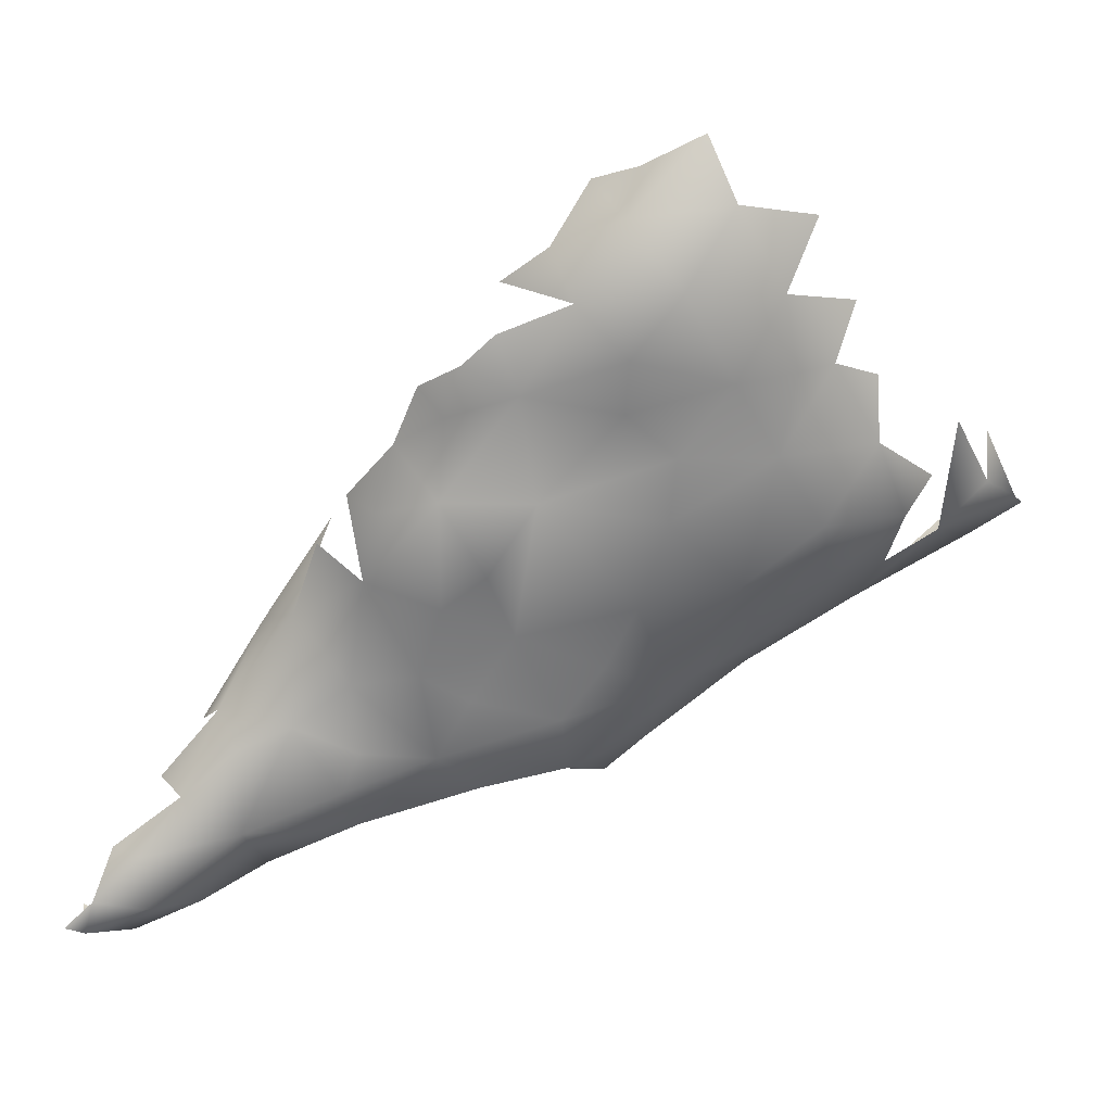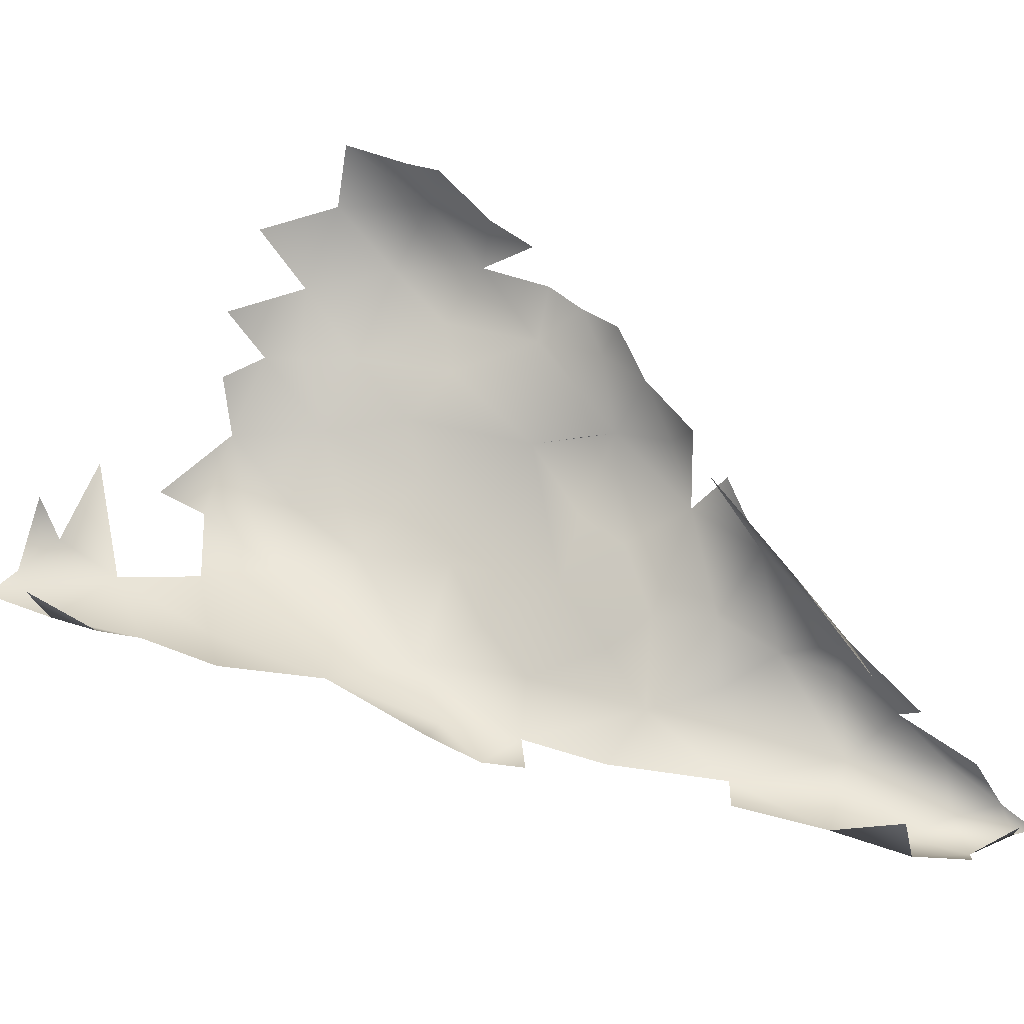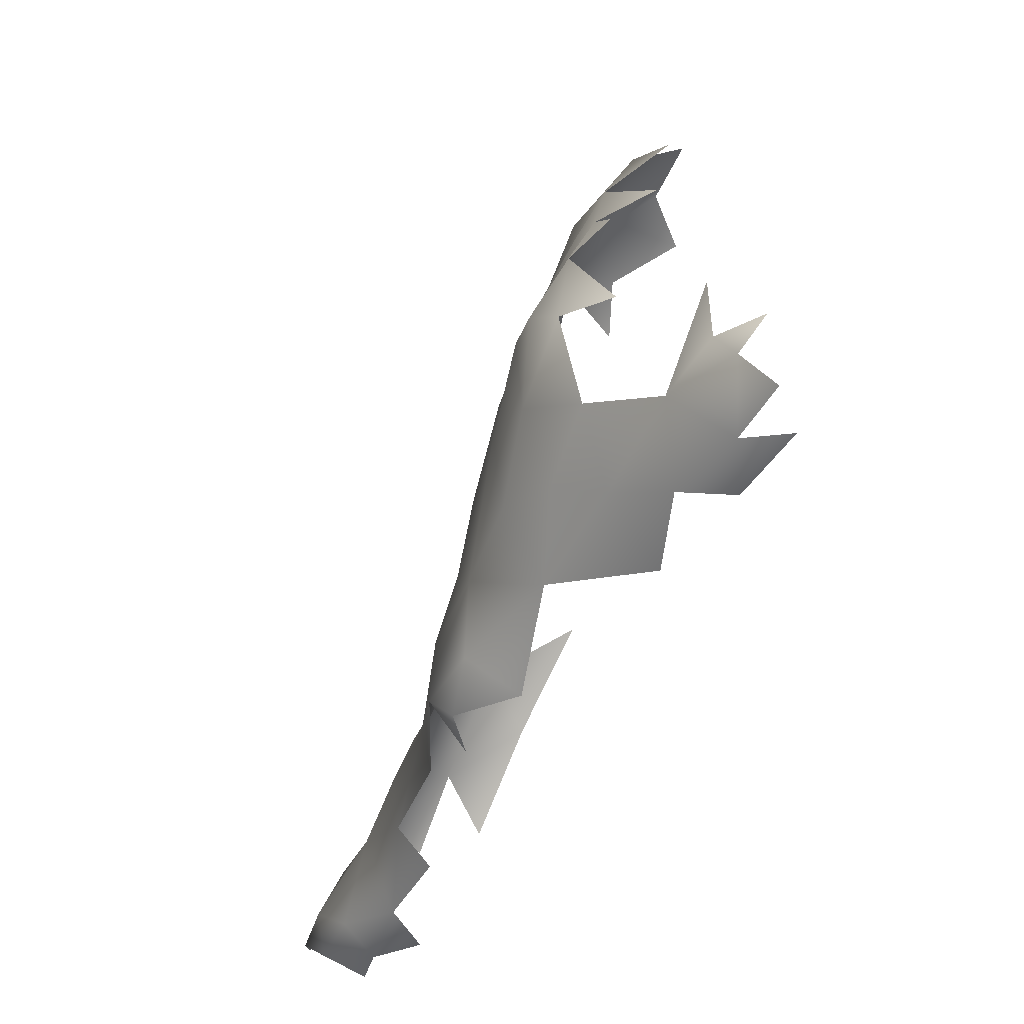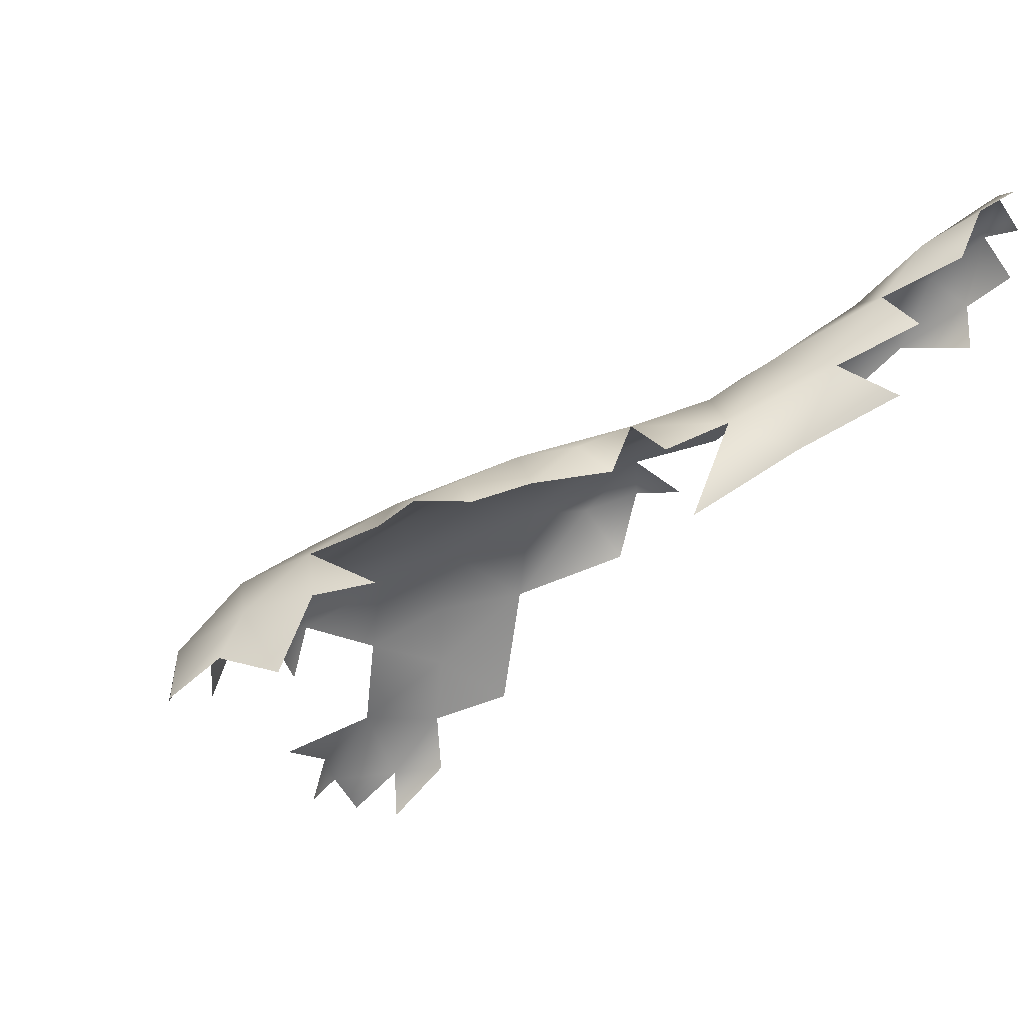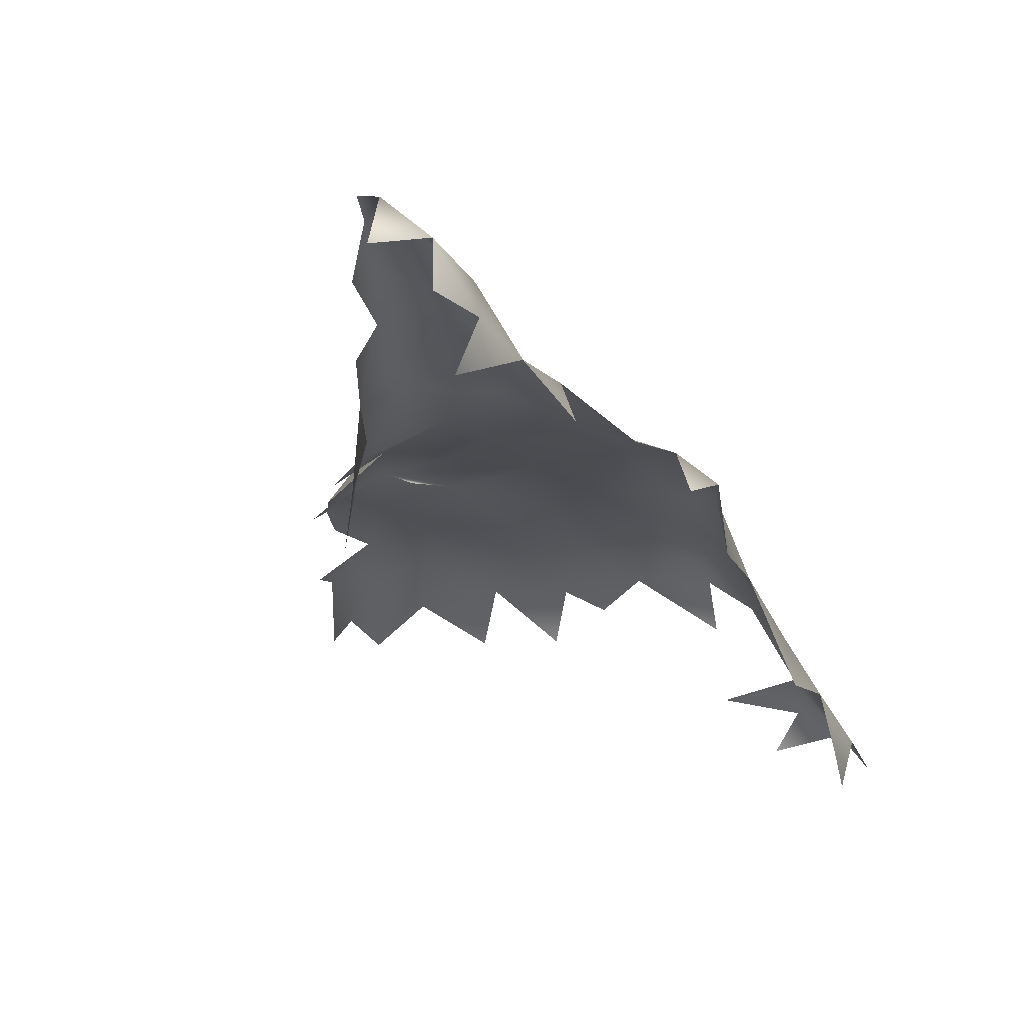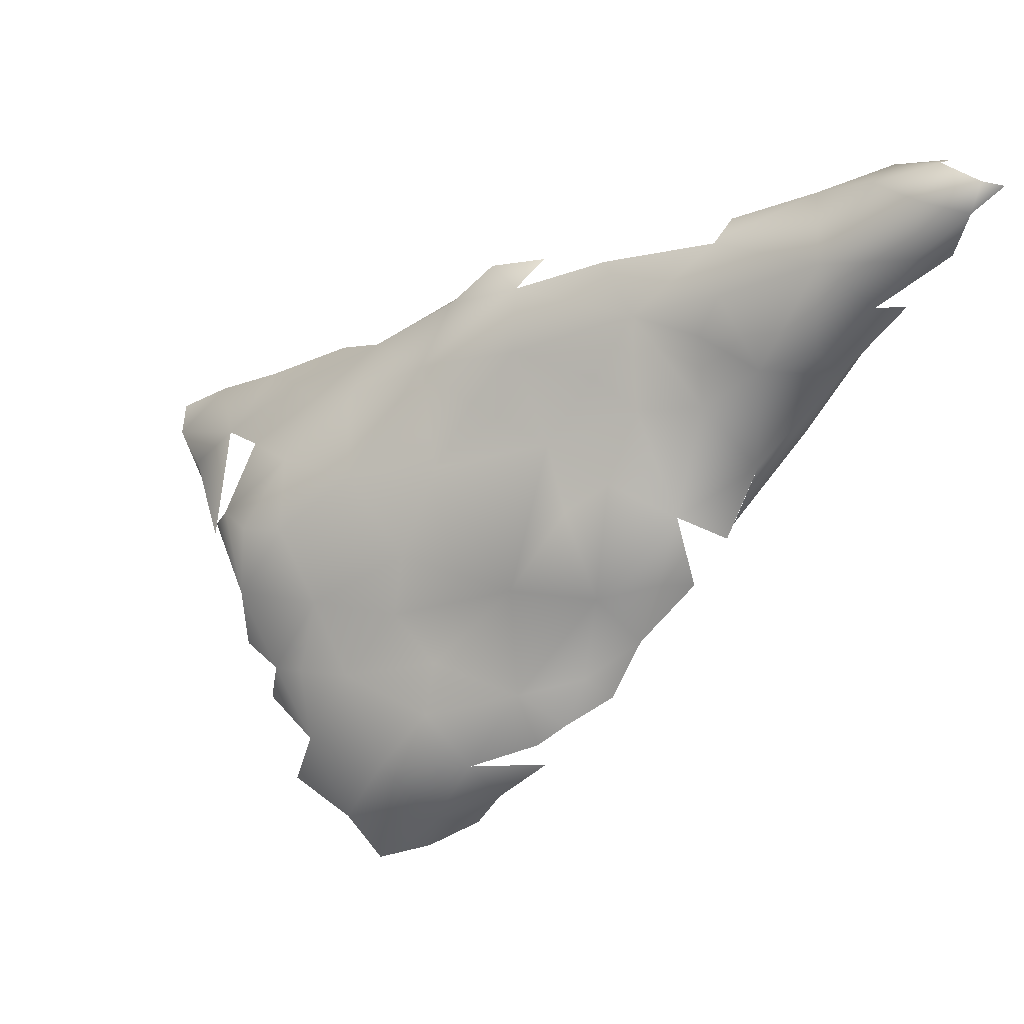
<metadata>
{"format":"obj","ext":"obj","renderer":"f3d","projection":"perspective","resolution":1024,"background":"white","views":[{"elev":46.8,"azim":-165.1,"up":"+Z"},{"elev":-27.9,"azim":29.7,"up":"+Z"},{"elev":-27.5,"azim":-78.4,"up":"+Z"},{"elev":-6.5,"azim":47.7,"up":"+Y"},{"elev":6.7,"azim":141.6,"up":"+Y"},{"elev":78.6,"azim":9.4,"up":"+Y"}]}
</metadata>
<code>
v -0.186 2.038 0.2254
v -0.156 2.068 0.2555
v -0.1988 2.072 0.2423
v -0.2809 1.989 0.2508
v -0.2273 2.02 0.2295
v -0.1642 2.023 0.2374
v -0.1811 1.993 0.2762
v -0.2161 1.981 0.2416
v -0.1531 2.098 0.2629
v -0.2439 2.042 0.2555
v -0.3742 1.871 0.2833
v -0.2114 2.075 0.2764
v -0.3201 1.843 0.3119
v -0.1729 2.082 0.2827
v -0.4097 1.9 0.2866
v -0.1706 2.098 0.262
v -0.3416 1.943 0.267
v -0.2925 1.929 0.2594
v -0.234 1.91 0.2967
v -0.1766 2.042 0.3029
v -0.4209 1.795 0.3233
v -0.4877 1.881 0.3056
v -0.4374 1.921 0.3124
v -0.3536 1.968 0.298
v -0.2565 1.861 0.3323
v -0.4764 1.819 0.3072
v -0.5966 1.722 0.3416
v -0.5287 1.882 0.3187
v -0.5055 1.906 0.3422
v -0.2881 1.83 0.3502
v -0.1986 1.987 0.3311
v -0.5403 1.76 0.3294
v -0.5444 1.826 0.324
v -0.5053 1.842 0.3118
v -0.2132 1.93 0.3395
v -0.2058 2.055 0.3157
v -0.6587 1.703 0.3613
v -0.5585 1.866 0.3523
v -0.4086 1.936 0.3582
v -0.3711 1.784 0.3606
v -0.3443 1.976 0.3428
v -0.319 1.81 0.3543
v -0.2739 2.016 0.3178
v -0.4832 1.758 0.3429
v -0.2314 1.883 0.3483
v -0.598 1.757 0.3397
v -0.648 1.662 0.3686
v -0.2257 2.011 0.3437
v -0.5743 1.86 0.408
v -0.7194 1.612 0.3981
v -0.7187 1.683 0.3907
v -0.4991 1.903 0.3948
v -0.5351 1.721 0.3654
v -0.2392 1.953 0.3851
v -0.6198 1.794 0.3772
v -0.7689 1.633 0.3998
v -0.3538 1.958 0.3725
v -0.7252 1.638 0.38
v -0.6699 1.642 0.3954
v -0.6149 1.686 0.3641
v -0.4479 1.745 0.3836
v -0.4309 1.914 0.4083
v -0.7612 1.594 0.4036
v -0.8069 1.6 0.4148
v -0.606 1.673 0.4183
v -0.2616 1.845 0.3964
v -0.263 1.983 0.3769
v -0.393 1.919 0.4302
v -0.6923 1.734 0.4093
v -0.6671 1.779 0.4307
v -0.6963 1.608 0.4673
v -0.5266 1.88 0.437
v -0.5732 1.687 0.4065
v -0.6332 1.822 0.4362
v -0.2535 1.883 0.4169
v -0.7783 1.645 0.4753
v -0.8126 1.601 0.4464
v -0.8013 1.627 0.4457
v -0.3956 1.747 0.4384
v -0.7583 1.585 0.4516
v -0.3133 1.793 0.4251
v -0.3419 1.933 0.4227
v -0.4595 1.724 0.4352
v -0.7985 1.585 0.4359
v -0.4596 1.888 0.4625
v -0.303 1.962 0.394
v -0.2661 1.848 0.4373
v -0.4365 1.882 0.5148
v -0.7306 1.597 0.4938
v -0.4058 1.9 0.4894
v -0.622 1.65 0.4862
v -0.7478 1.683 0.4506
v -0.3652 1.75 0.4856
v -0.3469 1.903 0.5083
v -0.5895 1.672 0.4509
v -0.7145 1.747 0.4708
v -0.3148 1.79 0.488
v -0.2968 1.83 0.4904
v -0.5977 1.667 0.4825
v -0.5162 1.7 0.4423
v -0.68 1.797 0.4915
v -0.6245 1.663 0.4043
v -0.4554 1.715 0.4732
v -0.5475 1.863 0.4915
v -0.4076 1.73 0.4916
v -0.7701 1.608 0.4943
v -0.739 1.717 0.5411
v -0.4698 1.862 0.582
v -0.2892 1.905 0.4576
v -0.6194 1.832 0.5047
v -0.5634 1.84 0.5649
v -0.4001 1.723 0.5392
v -0.6878 1.608 0.5446
v -0.7265 1.761 0.5378
v -0.3036 1.88 0.514
v -0.5637 1.674 0.5007
v -0.628 1.629 0.5405
v -0.5687 1.66 0.5429
v -0.3525 1.882 0.5618
v -0.4853 1.693 0.5256
v -0.752 1.624 0.5347
v -0.6716 1.804 0.5534
v -0.7207 1.62 0.5634
v -0.749 1.651 0.539
v -0.449 1.697 0.5686
v -0.4251 1.868 0.5793
v -0.7047 1.787 0.5535
v -0.3507 1.762 0.5371
v -0.6332 1.795 0.6073
v -0.3231 1.861 0.5528
v -0.5485 1.656 0.5798
v -0.6539 1.612 0.626
v -0.6051 1.622 0.5943
v -0.4919 1.67 0.6078
v -0.4143 1.714 0.6053
v -0.3587 1.851 0.6043
v -0.563 1.818 0.6102
v -0.6974 1.638 0.6133
v -0.7003 1.758 0.6042
v -0.7117 1.693 0.6129
v -0.5454 1.632 0.6365
v -0.5236 1.819 0.645
v -0.4615 1.679 0.6444
v -0.4003 1.878 0.5805
v -0.399 1.853 0.6425
v -0.3656 1.79 0.6214
v -0.637 1.764 0.6632
v -0.5965 1.786 0.6628
v -0.4077 1.836 0.6799
v -0.5448 1.613 0.6918
v -0.4306 1.708 0.6818
v -0.6205 1.603 0.695
v -0.6721 1.642 0.6613
v -0.4923 1.653 0.6673
v -0.3894 1.812 0.6789
v -0.374 1.835 0.651
v -0.6654 1.695 0.6809
v -0.6903 1.727 0.6419
v -0.6242 1.614 0.7433
v -0.5238 1.81 0.6878
v -0.6459 1.642 0.7221
v -0.4756 1.657 0.7156
v -0.6608 1.745 0.6611
v -0.4279 1.817 0.6976
v -0.5905 1.605 0.6569
v -0.4508 1.838 0.6628
v -0.4804 1.798 0.7222
v -0.6317 1.688 0.7469
v -0.4187 1.773 0.708
v -0.5729 1.601 0.7373
v -0.5267 1.619 0.7437
v -0.5553 1.779 0.7326
v -0.4534 1.764 0.7403
v -0.519 1.647 0.7862
v -0.4922 1.658 0.7756
v -0.4874 1.652 0.7541
v -0.621 1.743 0.716
v -0.5794 1.725 0.7743
v -0.506 1.717 0.7871
v -0.5048 1.752 0.7666
v -0.4686 1.706 0.76
v -0.5478 1.688 0.8025
v -0.6007 1.613 0.7759
v -0.6088 1.654 0.7945
v -0.5666 1.613 0.7814
v -0.5814 1.643 0.8154
f 24 4 17
f 29 22 28
f 33 38 28
f 29 28 38
f 52 49 72
f 108 126 144
f 67 54 48
f 54 67 86
f 108 111 137
f 12 16 3
f 2 3 16
f 52 39 29
f 108 85 104
f 126 144 108
f 144 136 119
f 136 130 119
f 111 129 137
f 29 39 23
f 24 23 39
f 41 24 39
f 43 24 41
f 92 51 56
f 92 69 51
f 70 55 69
f 70 74 55
f 74 49 55
f 38 55 49
f 52 29 49
f 29 38 49
f 92 78 76
f 110 111 104
f 108 104 111
f 148 160 142
f 160 166 142
f 149 166 164
f 10 3 5
f 3 1 5
f 48 36 43
f 36 48 20
f 20 14 36
f 137 142 108
f 4 24 43
f 10 4 43
f 109 98 75
f 144 108 166
f 145 144 166
f 166 149 145
f 149 156 145
f 167 160 172
f 39 52 62
f 68 39 62
f 68 82 39
f 82 57 39
f 57 41 39
f 86 57 82
f 86 41 57
f 86 43 41
f 67 43 86
f 54 75 35
f 54 31 48
f 67 48 43
f 101 114 127
f 127 122 101
f 122 129 110
f 129 111 110
f 136 144 145
f 145 156 136
f 167 166 160
f 167 164 166
f 76 78 106
f 178 182 180
f 182 179 180
f 179 181 180
f 172 178 180
f 96 69 92
f 96 70 69
f 101 70 96
f 74 70 101
f 110 74 101
f 88 90 85
f 94 109 82
f 94 144 119
f 119 130 94
f 38 33 55
f 56 58 63
f 56 64 78
f 92 56 78
f 92 76 124
f 101 96 114
f 110 101 122
f 56 51 58
f 51 69 37
f 69 55 37
f 52 85 62
f 90 68 85
f 68 62 85
f 90 94 68
f 82 68 94
f 109 86 82
f 75 54 109
f 109 54 86
f 166 108 142
f 4 5 8
f 4 10 5
f 3 10 12
f 12 14 16
f 14 9 16
f 49 74 110
f 110 104 49
f 72 49 104
f 104 85 72
f 85 52 72
f 139 114 107
f 139 127 114
f 127 139 122
f 129 122 139
f 177 163 157
f 147 163 177
f 148 147 177
f 177 172 148
f 160 148 172
f 163 139 158
f 129 139 163
f 129 163 147
f 129 147 148
f 148 137 129
f 148 142 137
f 181 173 180
f 180 173 167
f 173 169 167
f 178 177 168
f 178 172 177
f 167 172 180
f 12 10 43
f 36 12 43
f 36 14 12
f 88 85 108
f 144 88 108
f 90 88 144
f 90 144 94
f 94 115 109

</code>
